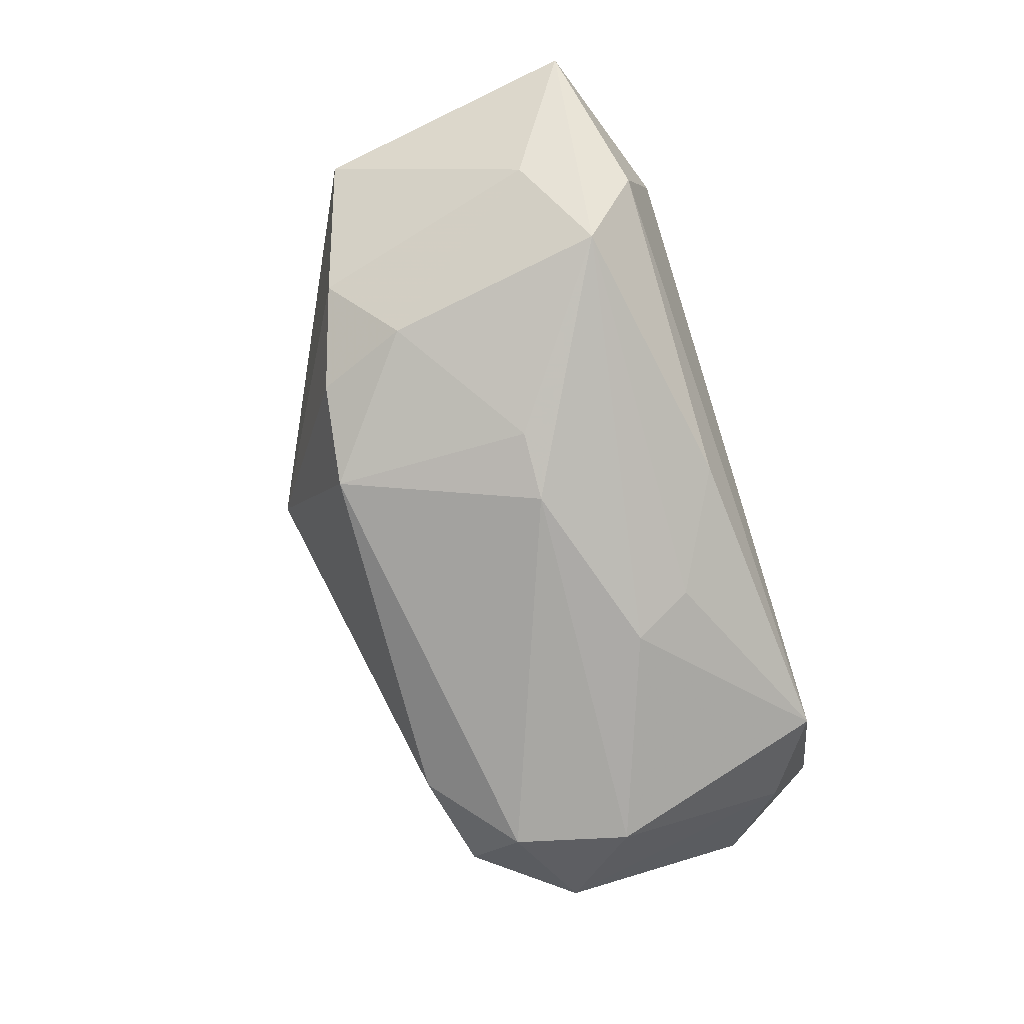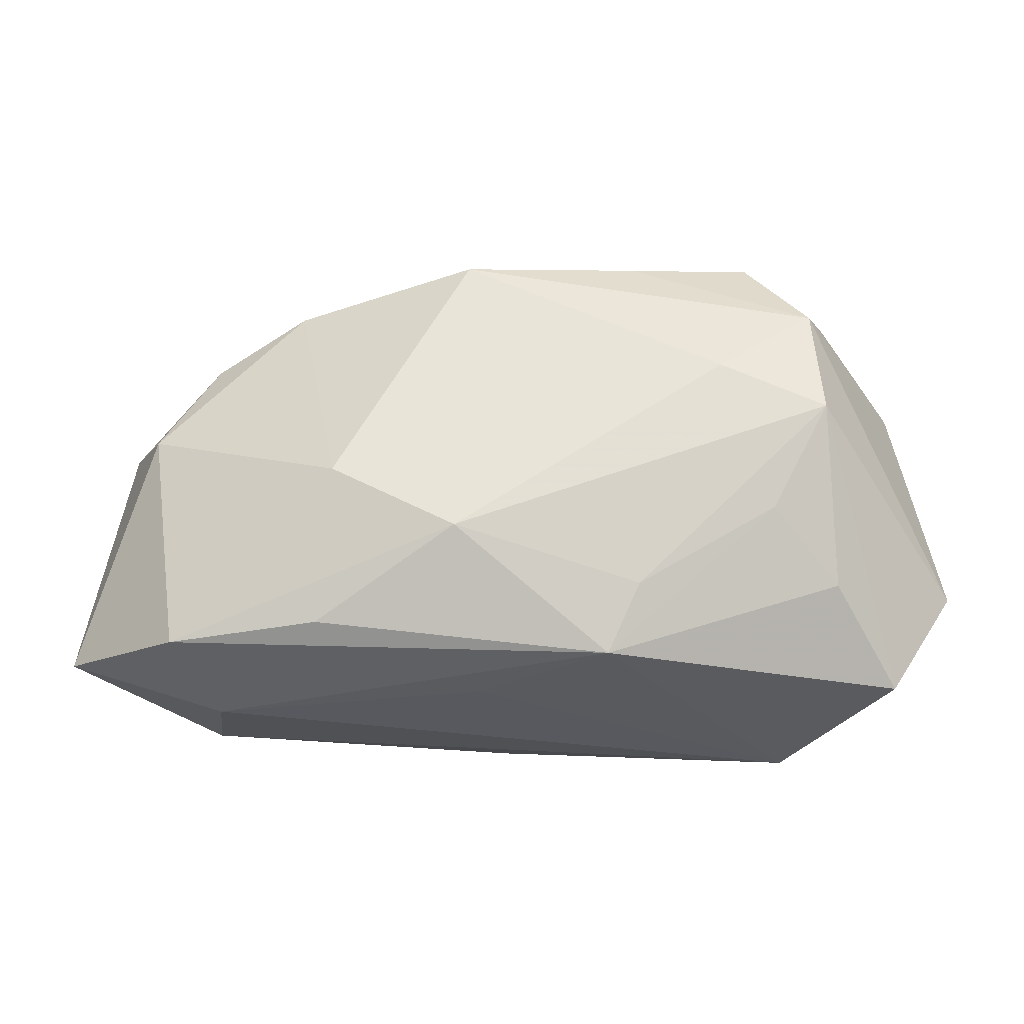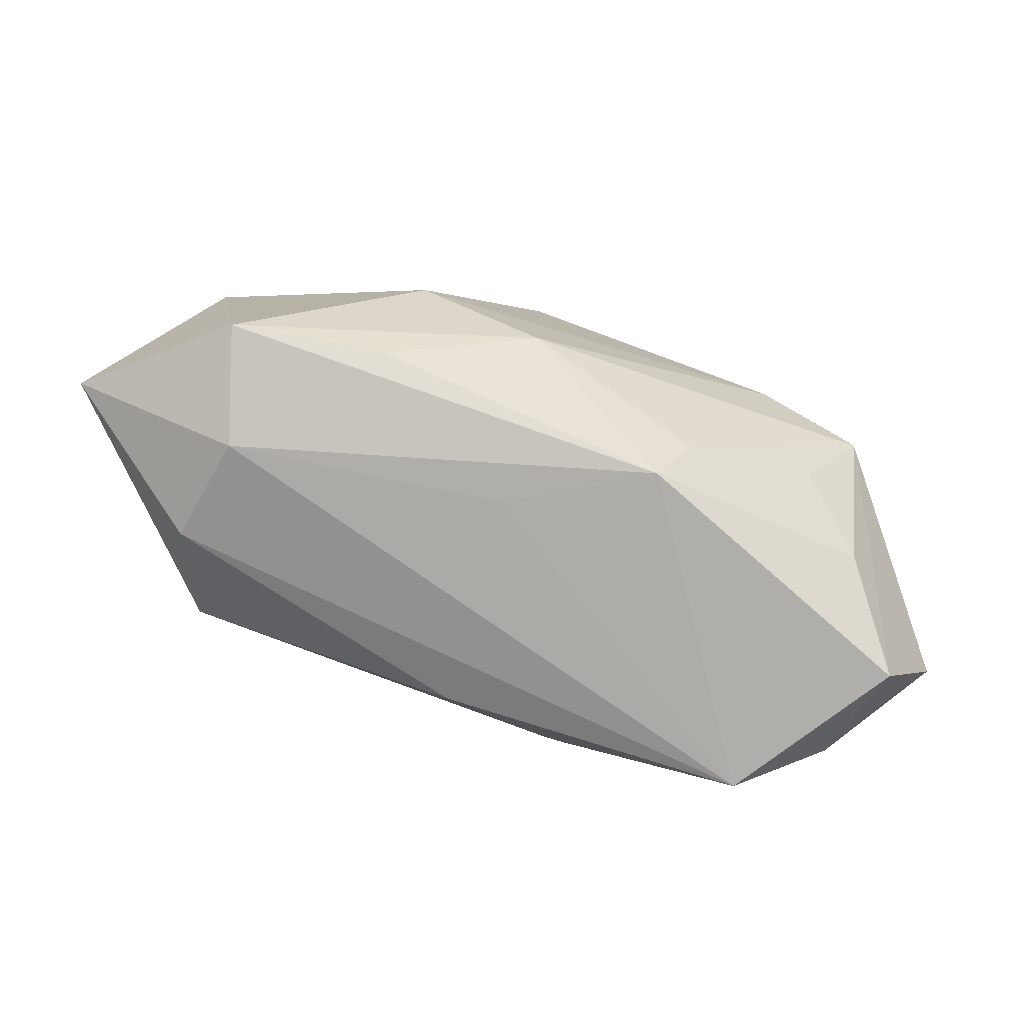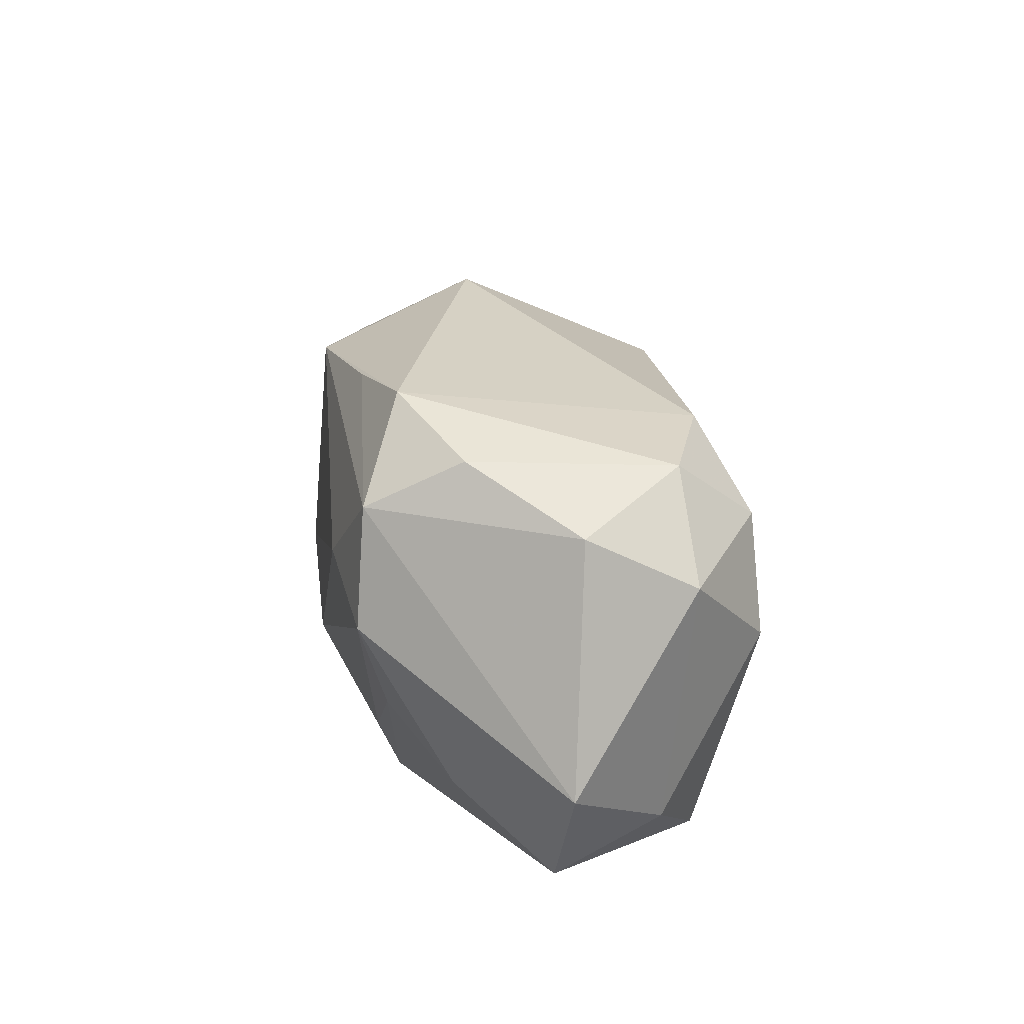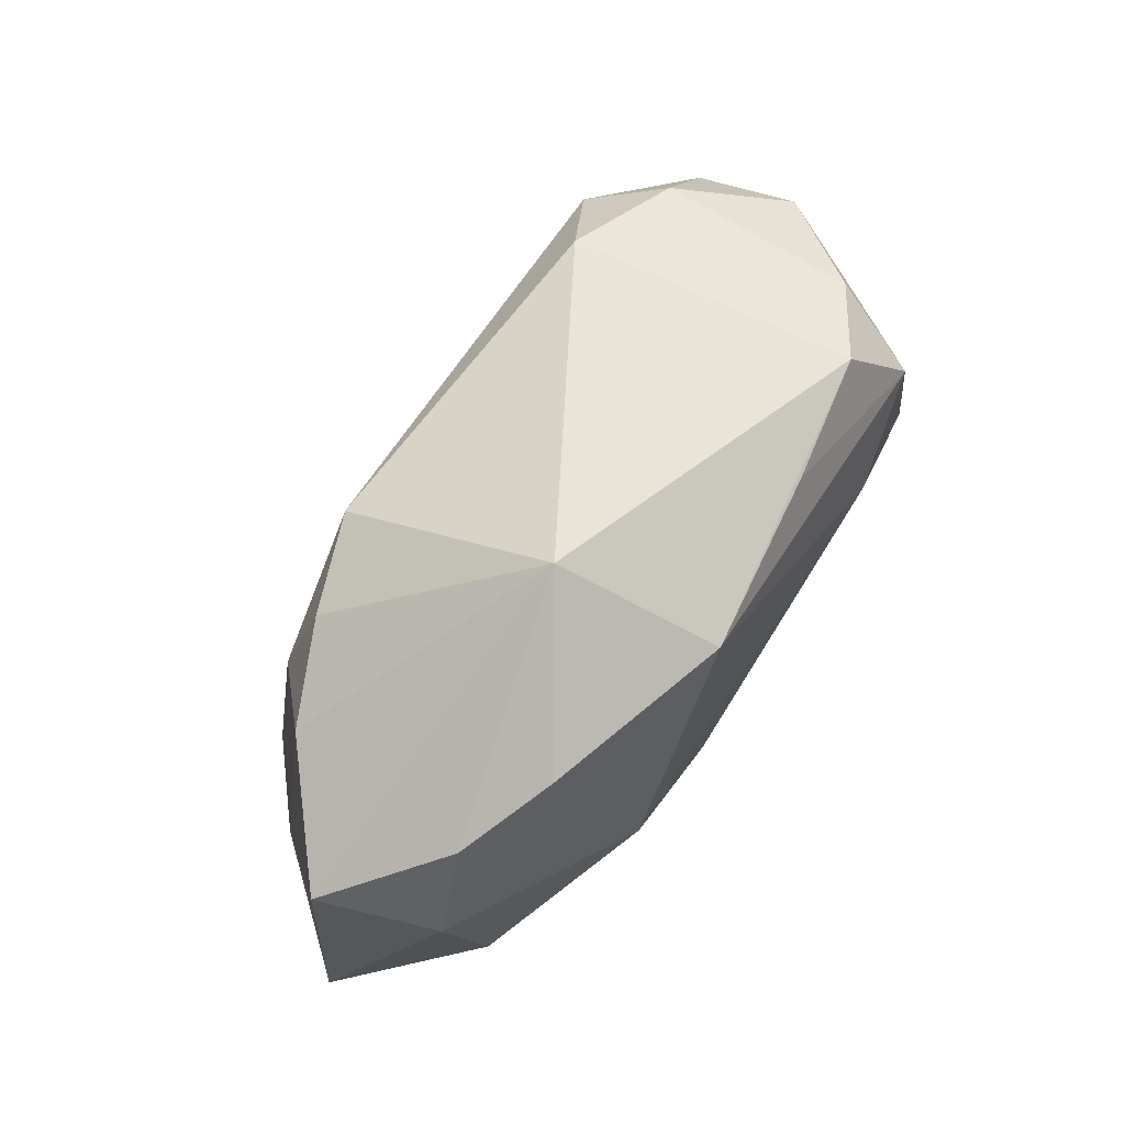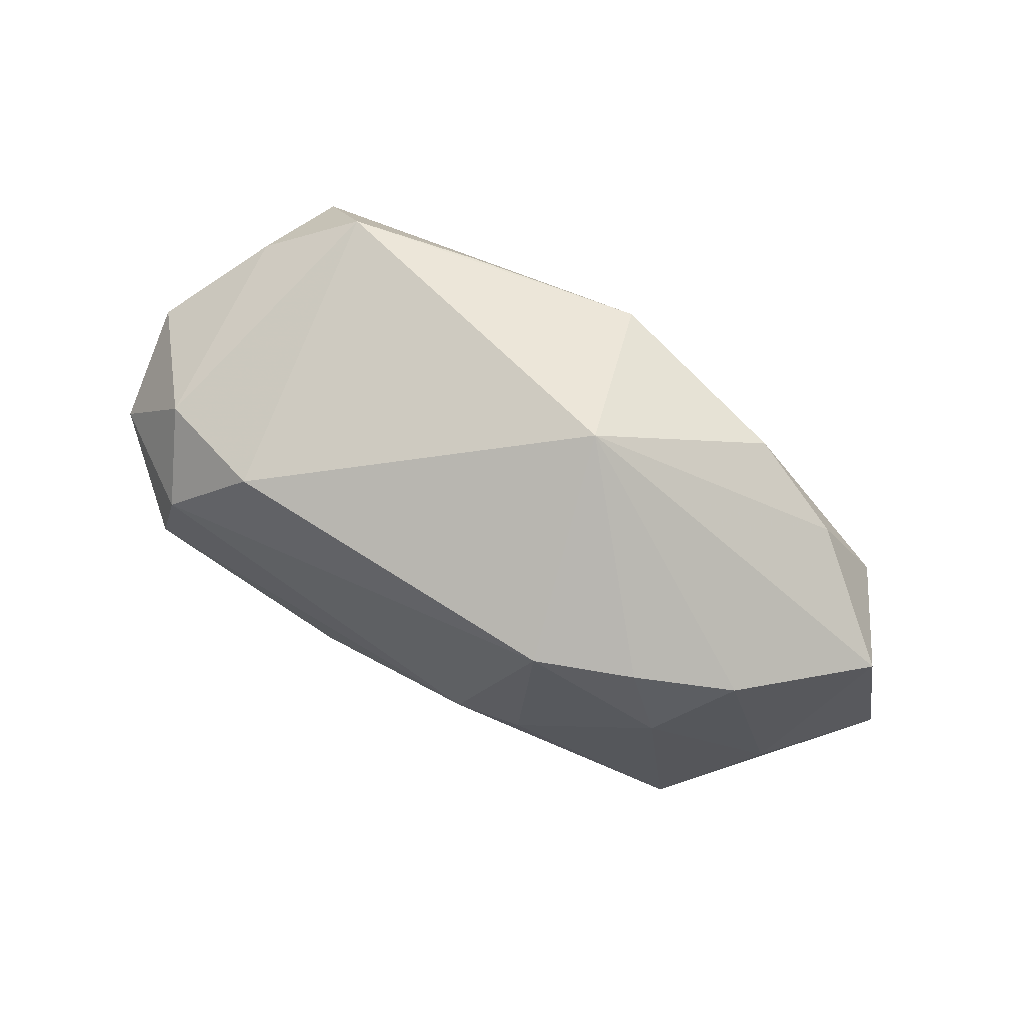
<metadata>
{"format":"obj","ext":"obj","renderer":"f3d","projection":"perspective","resolution":1024,"background":"white","views":[{"elev":-78.2,"azim":-72.9,"up":"+Z"},{"elev":-31.1,"azim":3.0,"up":"+Y"},{"elev":-76.8,"azim":-19.2,"up":"+Y"},{"elev":17.8,"azim":81.7,"up":"+Y"},{"elev":71.9,"azim":-55.4,"up":"+Y"},{"elev":72.8,"azim":-151.9,"up":"+Y"}]}
</metadata>
<code>
v 0.02104 0.01907 -0.01512
v -0.02376 0.01892 0.01347
v 0.03712 -0.02074 0.001026
v -0.03816 -0.009331 -0.009298
v 0.03952 0.01318 -0.001127
v 0.007696 -0.01321 -0.01876
v 0.0312 -0.01344 0.009856
v -0.03522 -0.01951 0.01281
v -0.03237 0.01331 -0.009653
v 0.01127 -0.01562 0.01546
v 0.04368 -0.01034 0.0002897
v -0.02053 -0.0188 0.01498
v -0.009118 0.02716 0.003356
v -0.00502 -0.02203 0.005386
v 0.03895 0.007802 -0.01177
v 0.02018 0.006748 0.02016
v 0.01174 0.02204 0.01633
v 0.02497 -0.007404 0.01552
v -0.0009923 0.01008 -0.01909
v 0.02856 0.01135 -0.01919
v -0.0318 -0.02203 0.002006
v 0.0298 0.014 0.01775
v -0.04779 -0.01637 0.001861
v 0.02387 0.02321 0.0139
v 0.008012 -0.02193 0.01298
v -0.02291 0.01628 -0.01392
v -0.01342 0.01757 -0.01742
v -0.005541 0.02088 0.01897
v -0.003547 -0.01925 -0.01613
v -0.01332 -0.002195 -0.0204
v 0.03117 0.0001128 -0.01979
v -0.03895 0.005069 0.01111
v -0.02998 -0.01442 -0.0172
v -0.0438 0.009799 0.0001727
v -0.01881 -0.004415 0.02016
v 0.0105 -0.00738 -0.02063
v -0.02655 0.007267 -0.01582
v -0.006646 -0.001921 -0.02147
v 0.03225 0.01867 0.008641
v 0.03059 0.002457 0.01858
v -0.03334 0.01504 0.009524
v 0.03503 -0.01647 -0.009627
v 0.0263 -0.02174 -0.01462
v -0.03377 -0.01986 -0.008488
v 0.03178 0.01731 -0.01124
v -0.006605 -0.0112 0.02016
f 46 40 16
f 14 43 25
f 23 44 21
f 21 8 23
f 44 43 21
f 43 14 21
f 25 8 21
f 21 14 25
f 11 40 3
f 25 43 3
f 26 9 13
f 26 37 9
f 33 44 23
f 38 20 31
f 12 8 25
f 25 46 12
f 12 46 8
f 10 46 25
f 40 46 10
f 23 8 32
f 25 3 7
f 7 3 40
f 13 24 1
f 37 26 27
f 27 1 20
f 27 26 13
f 13 1 27
f 16 40 22
f 22 40 11
f 15 31 20
f 17 22 24
f 38 33 30
f 30 33 37
f 30 27 38
f 37 27 30
f 29 43 44
f 44 33 29
f 29 6 43
f 33 6 29
f 9 37 4
f 37 33 4
f 4 33 23
f 43 31 42
f 11 3 42
f 42 3 43
f 42 15 11
f 31 15 42
f 34 32 41
f 13 9 34
f 34 41 13
f 23 32 34
f 34 4 23
f 9 4 34
f 8 46 35
f 35 32 8
f 35 46 16
f 40 10 18
f 18 7 40
f 18 10 25
f 25 7 18
f 19 20 38
f 38 27 19
f 19 27 20
f 5 22 11
f 11 15 5
f 36 31 43
f 43 6 36
f 38 31 36
f 36 33 38
f 36 6 33
f 28 35 16
f 16 22 28
f 22 17 28
f 28 24 13
f 28 17 24
f 24 22 39
f 22 5 39
f 45 5 15
f 20 1 45
f 45 15 20
f 45 39 5
f 45 1 24
f 24 39 45
f 32 35 2
f 35 28 2
f 41 32 2
f 13 41 2
f 2 28 13

</code>
